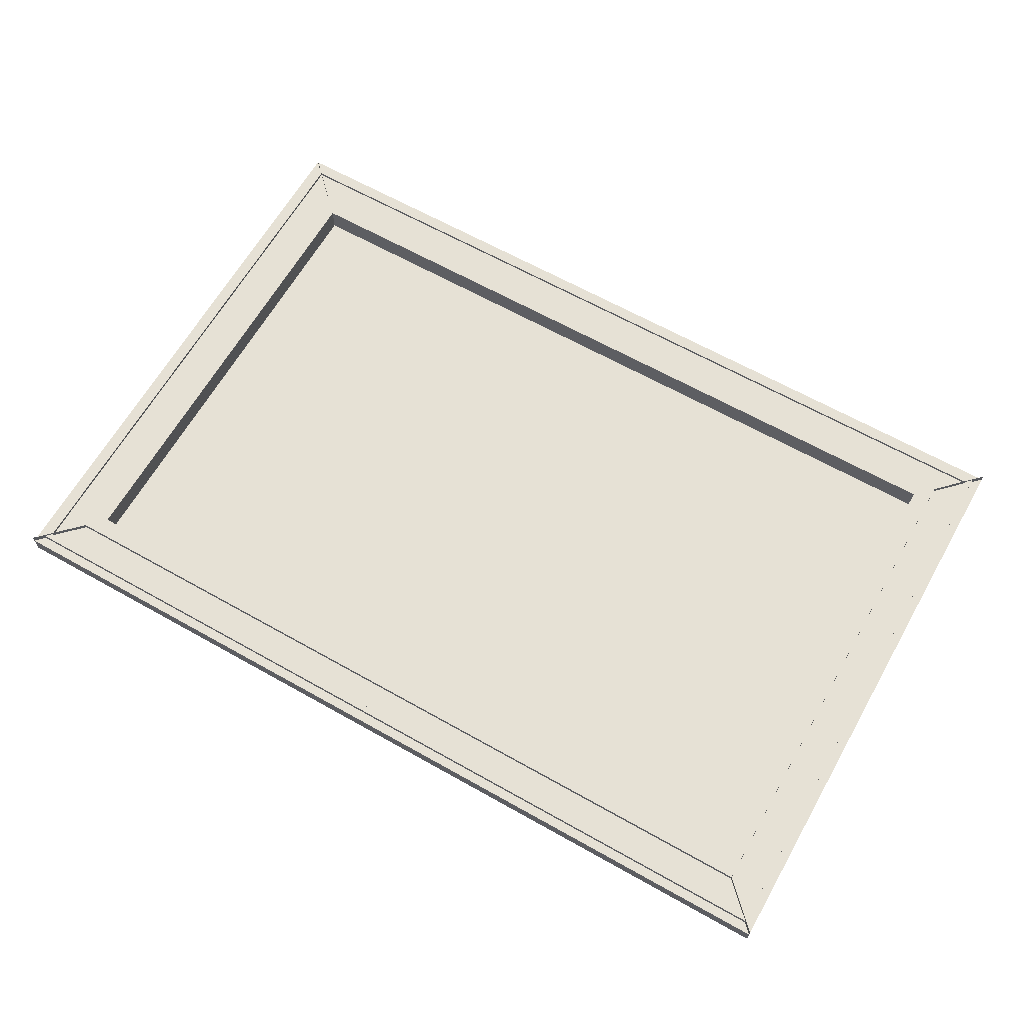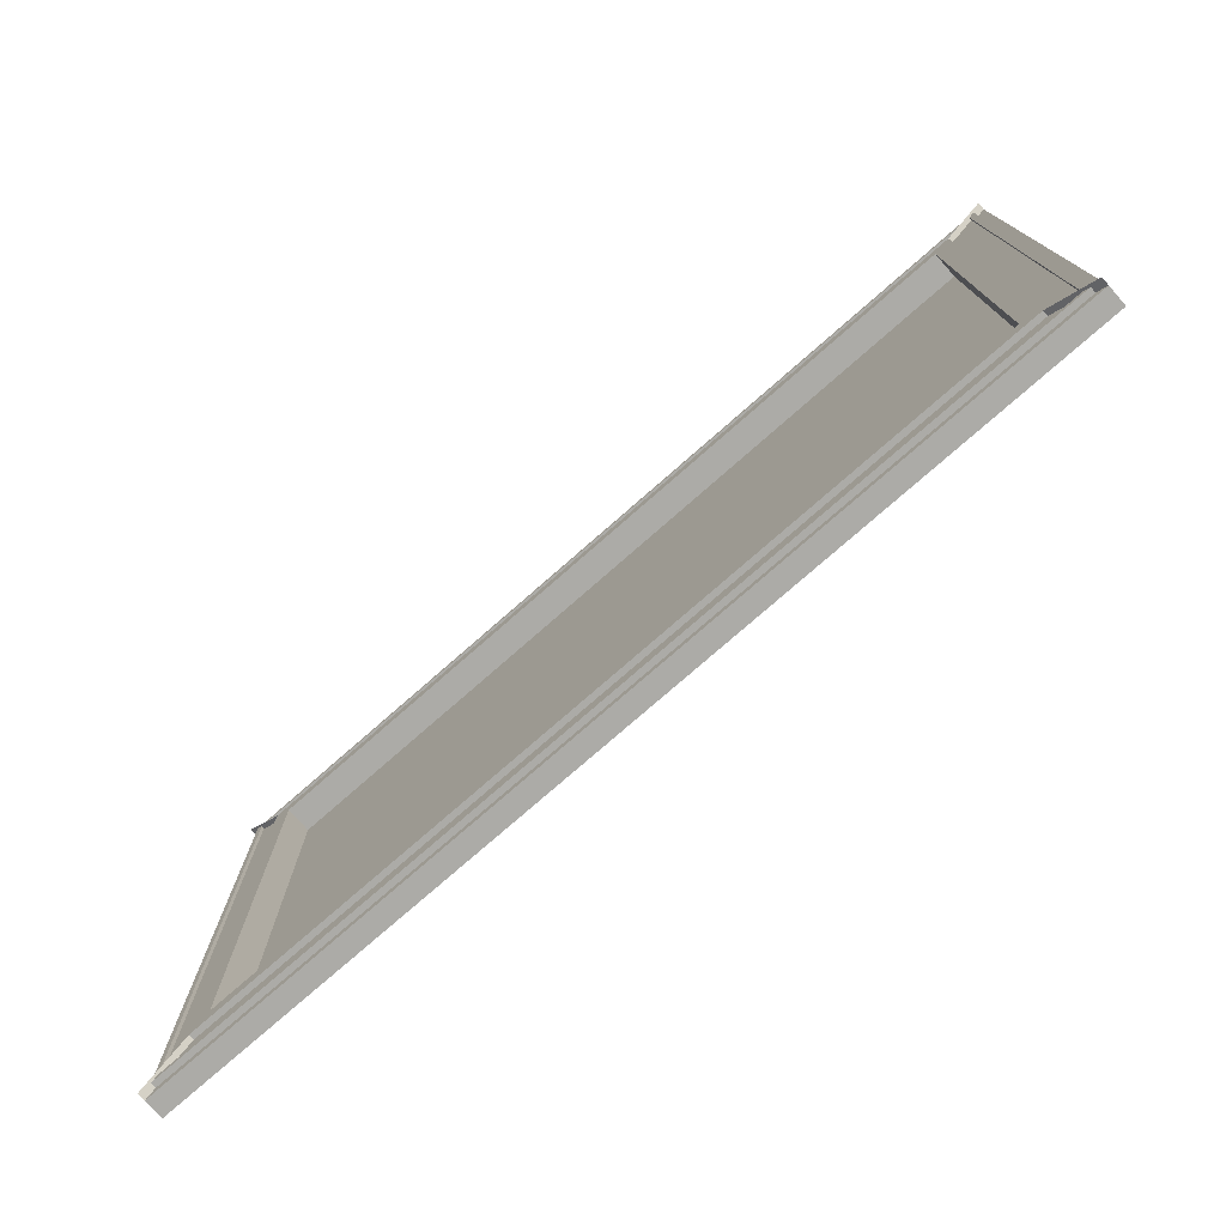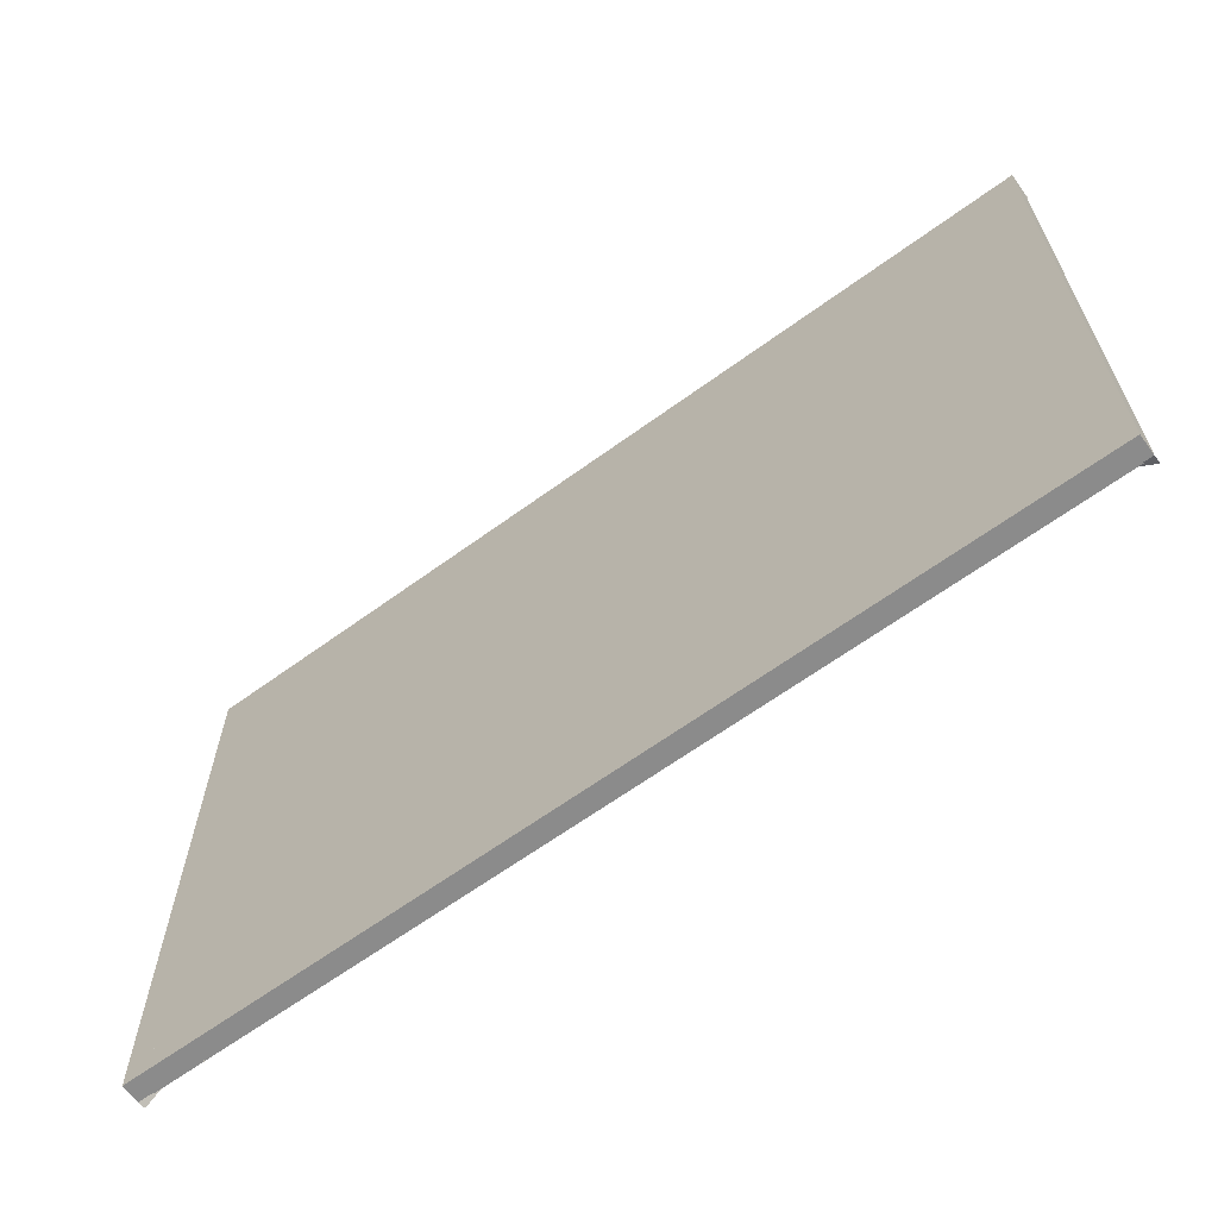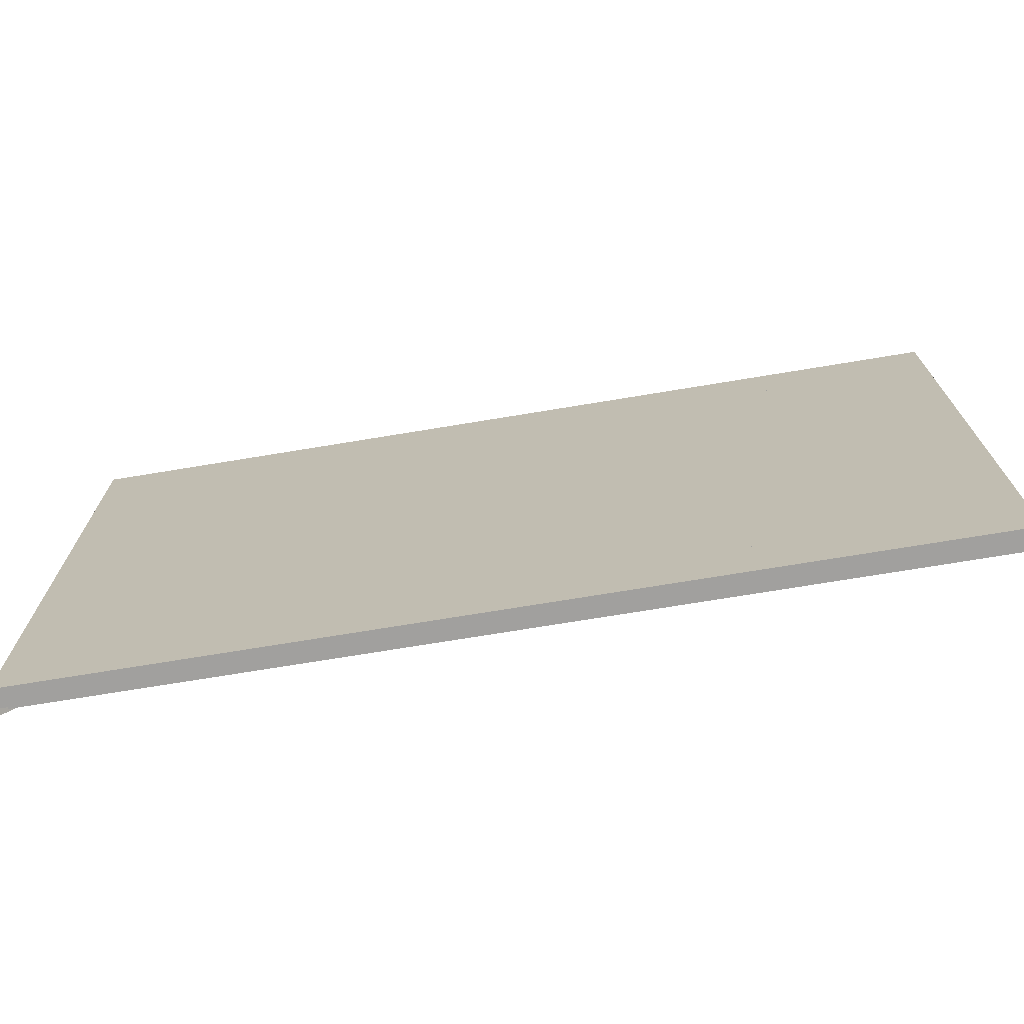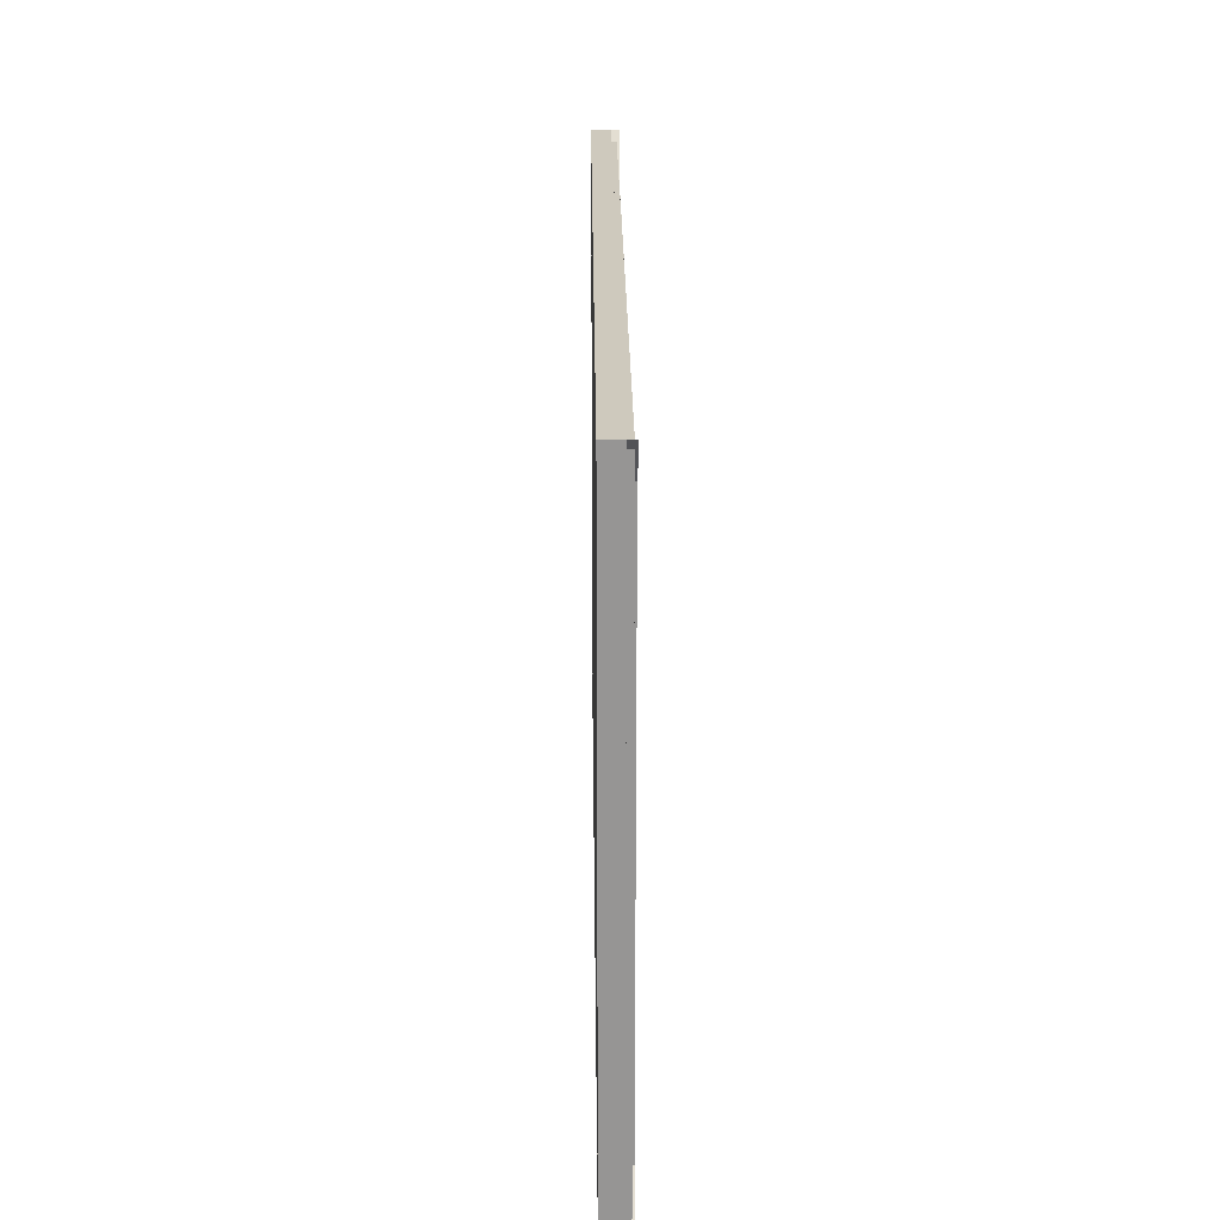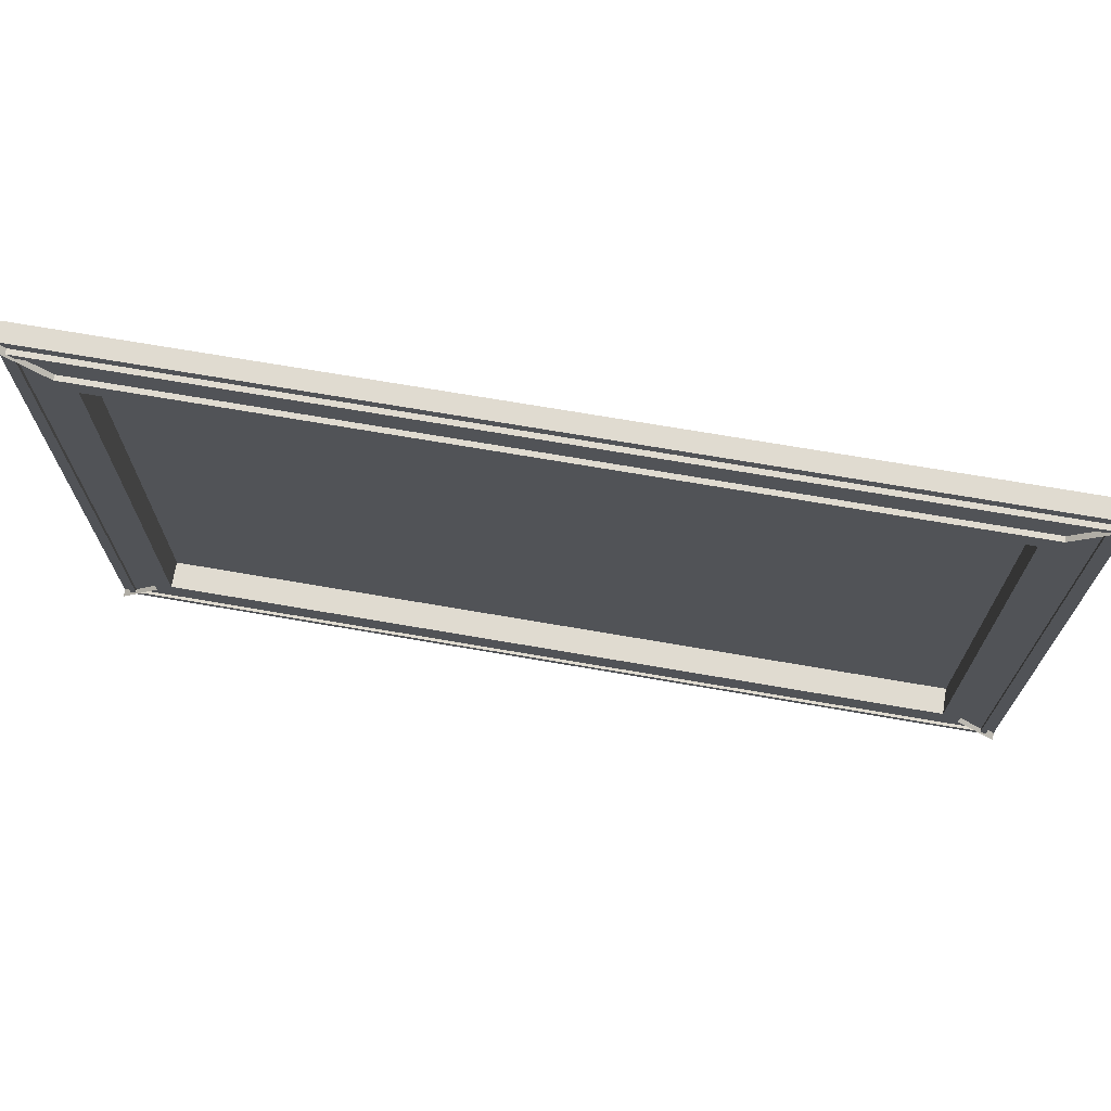
<metadata>
{"format":"obj","ext":"obj","renderer":"f3d","projection":"perspective","resolution":1024,"background":"white","views":[{"elev":64.4,"azim":-150.4,"up":"+Z"},{"elev":-76.2,"azim":41.3,"up":"+Y"},{"elev":-63.8,"azim":-143.6,"up":"+Y"},{"elev":-71.8,"azim":-170.6,"up":"+Y"},{"elev":22.6,"azim":-90.6,"up":"+Y"},{"elev":70.1,"azim":9.8,"up":"+Y"}]}
</metadata>
<code>
g default
v -0.1039 -0.1603 -0.01027
v 0.1058 -0.1603 -0.01027
v 0.1058 -0.03132 -0.01027
v -0.1039 -0.03132 -0.01027
g mirror_001
f 1 2 3 4
g default
v -0.1086 -0.1651 -0.003216
v -0.12 -0.1764 -0.003216
v -0.12 -0.1764 -0.005231
v -0.1039 -0.1603 -0.003216
v -0.1039 -0.1603 -0.01027
v -0.12 -0.1764 -0.01027
v 0.1058 -0.03132 -0.01027
v -0.1039 -0.03132 -0.01027
v -0.12 -0.01519 -0.01027
v 0.1219 -0.01519 -0.01027
v 0.1058 -0.1603 -0.003216
v 0.1058 -0.1603 -0.01027
v 0.1219 -0.1764 -0.01027
v 0.1105 -0.1651 -0.003216
v 0.1219 -0.1764 -0.003216
v 0.1219 -0.1764 -0.005231
v 0.1058 -0.03132 -0.003216
v 0.1105 -0.02655 -0.003216
v 0.1219 -0.01519 -0.003216
v 0.1219 -0.01519 -0.005231
v -0.12 -0.01519 -0.005231
v -0.12 -0.01519 -0.003216
v -0.1086 -0.02655 -0.003216
v -0.1039 -0.03132 -0.003216
v 0.1194 -0.01768 -0.003821
v 0.1194 -0.174 -0.003821
v 0.1194 -0.174 -0.005231
v 0.1194 -0.01768 -0.005231
v -0.1086 -0.02655 -0.004627
v 0.1105 -0.02655 -0.004627
v -0.1159 -0.1651 -0.003821
v -0.1159 -0.1723 -0.003821
v -0.1159 -0.1723 -0.004627
v -0.1159 -0.01929 -0.003821
v -0.1159 -0.01929 -0.004627
v -0.1159 -0.1651 -0.004627
v -0.1175 -0.174 -0.003821
v -0.1175 -0.174 -0.005231
v -0.1086 -0.1651 -0.004627
v 0.1105 -0.1651 -0.004627
v 0.1178 -0.1723 -0.003821
v 0.1178 -0.1723 -0.004627
v -0.1175 -0.01768 -0.005231
v -0.1175 -0.01768 -0.003821
v -0.12 -0.1651 -0.005231
v -0.12 -0.174 -0.005231
v 0.1178 -0.01929 -0.003821
v 0.1178 -0.01929 -0.004627
v -0.1175 -0.1651 -0.003821
v -0.1175 -0.1651 -0.005231
g Group_001
f 5 6 7 8
f 9 8 7 10
f 11 12 13 14
f 9 8 15 16
f 9 10 13 12
f 15 16 17 18
f 19 18 17 20
f 21 11 14 22
f 23 22 14 24
f 14 17 16 11
f 25 26 27 13
f 12 13 27 28
f 17 10 9 16
f 28 12 11 21
f 16 15 21 11
f 28 8 9 12
f 29 30 31 32
f 33 27 22 34
f 35 36 37 38
f 39 38 37 40
f 41 42 31 30
f 5 27 33 43
f 22 18 44 34
f 37 36 45 46
f 47 48 29 32
f 49 25 13 50
f 7 50 13 10
f 28 21 22 27
f 7 10 17 20
f 27 5 8 28
f 24 20 17 14
f 5 43 44 18
f 45 51 52 46
f 13 25 24 14
f 15 18 22 21
f 5 18 15 8
f 38 39 52 51
f 53 48 47 41
f 42 41 47 54
f 44 37 46 52
f 34 44 52 33
f 33 52 39 40
f 43 33 40 44
f 44 40 37
f 45 41 30 29
f 51 45 29 38
f 38 29 48 53
f 35 38 53 36
f 36 53 41 45
f 31 7 20 24
f 32 31 24 47
f 47 24 25 49
f 54 47 49 50
f 42 54 50 31
f 31 50 7

</code>
